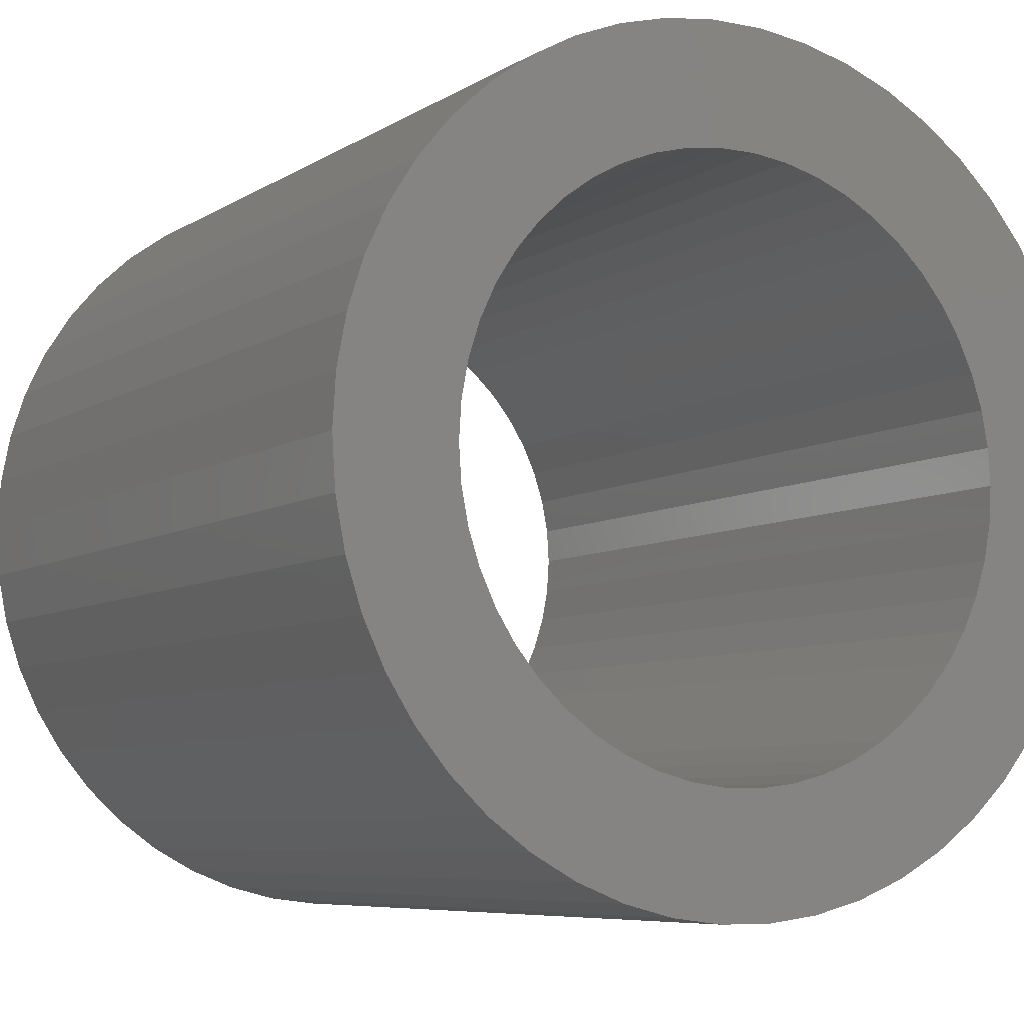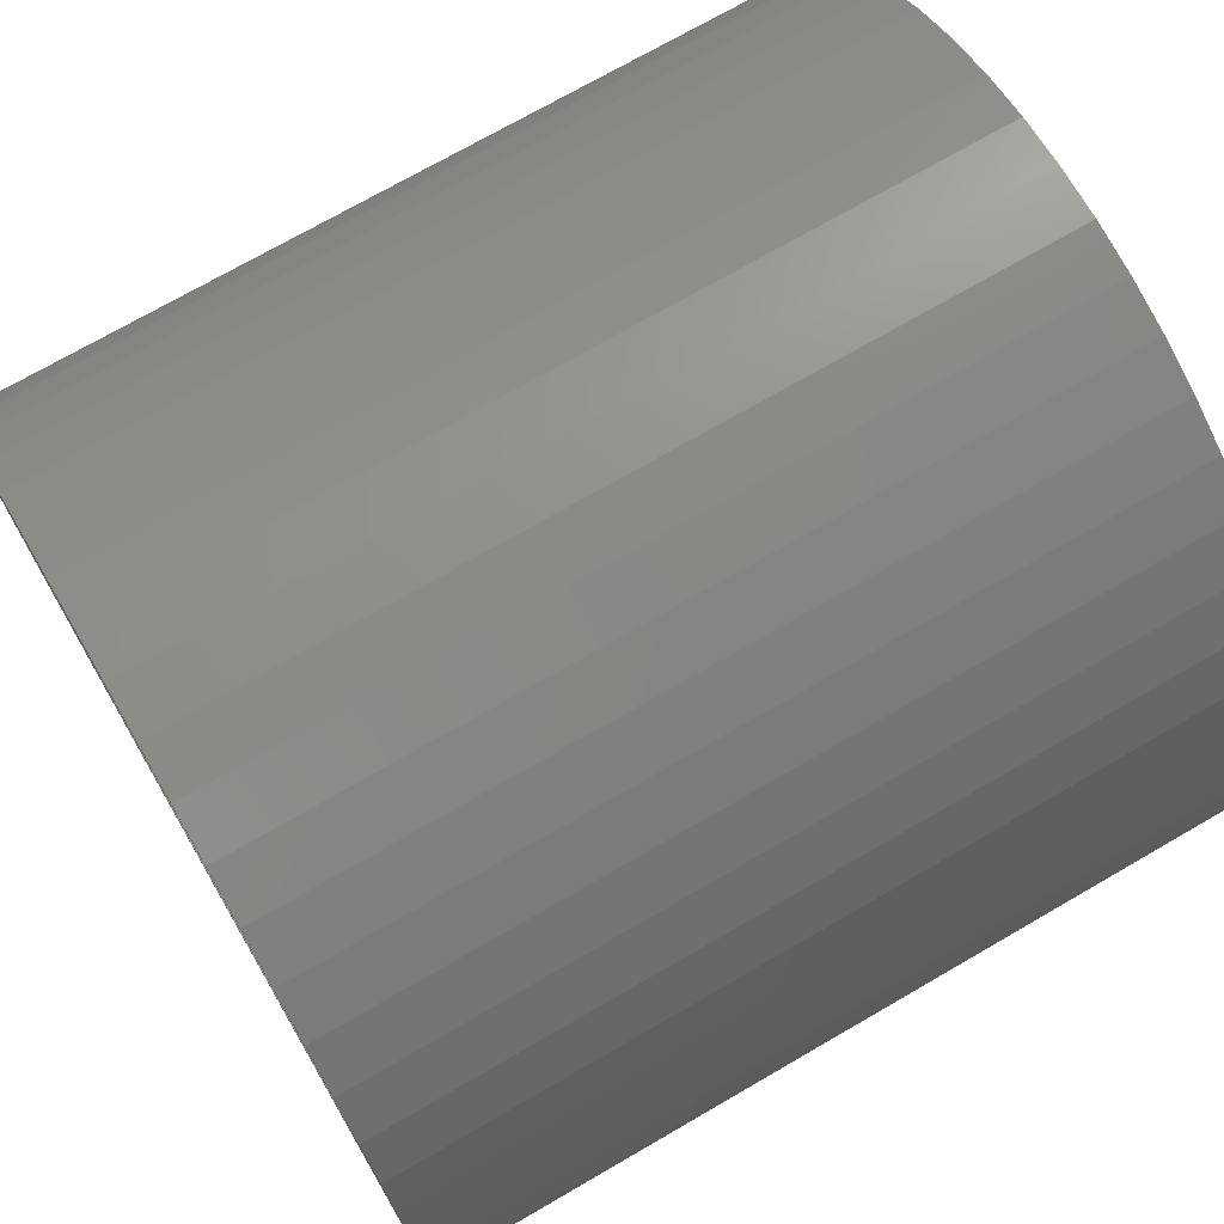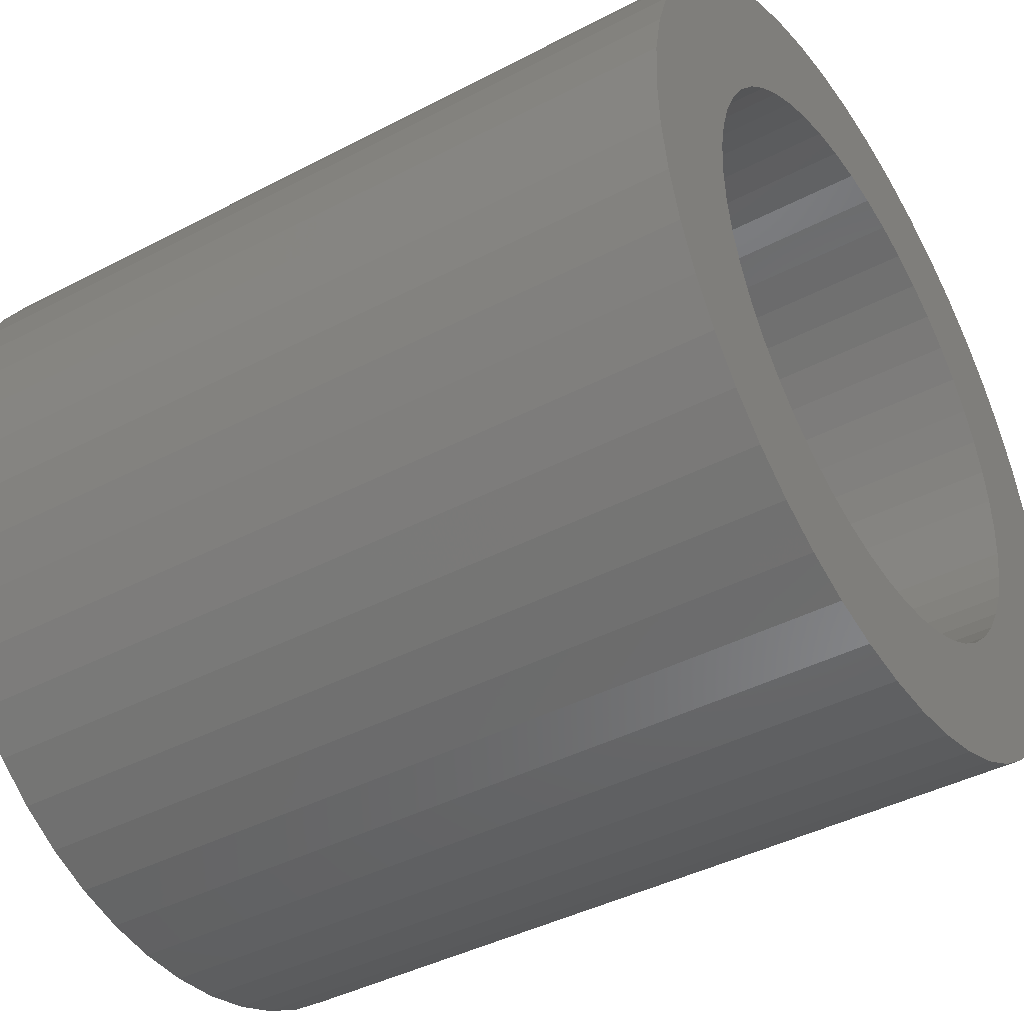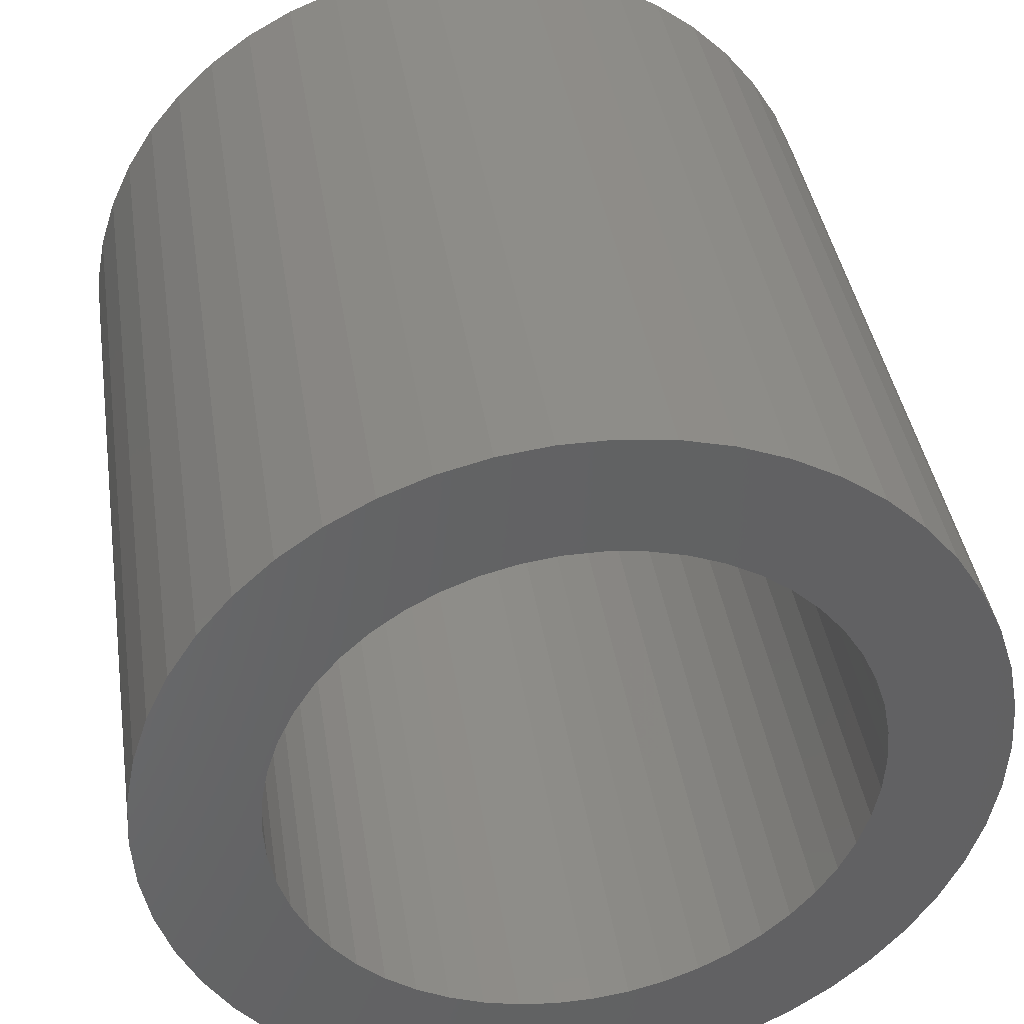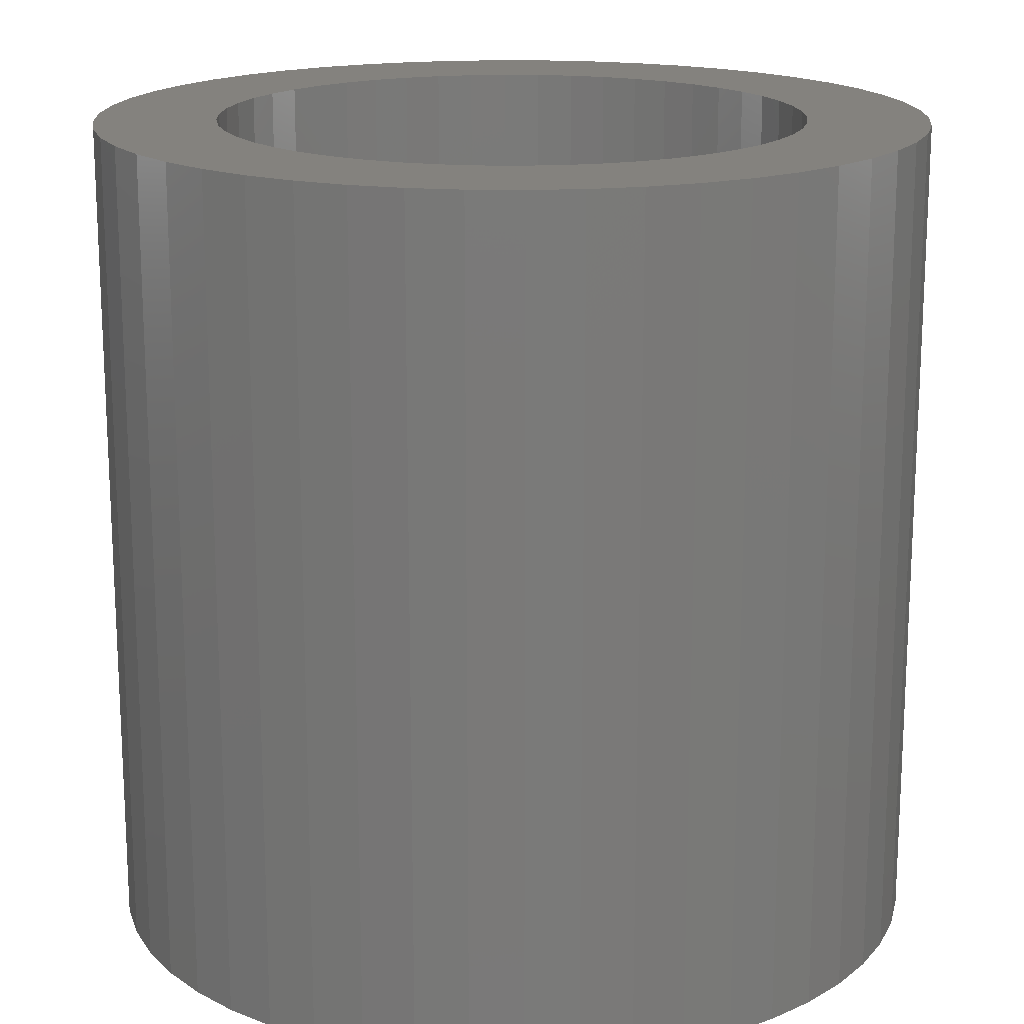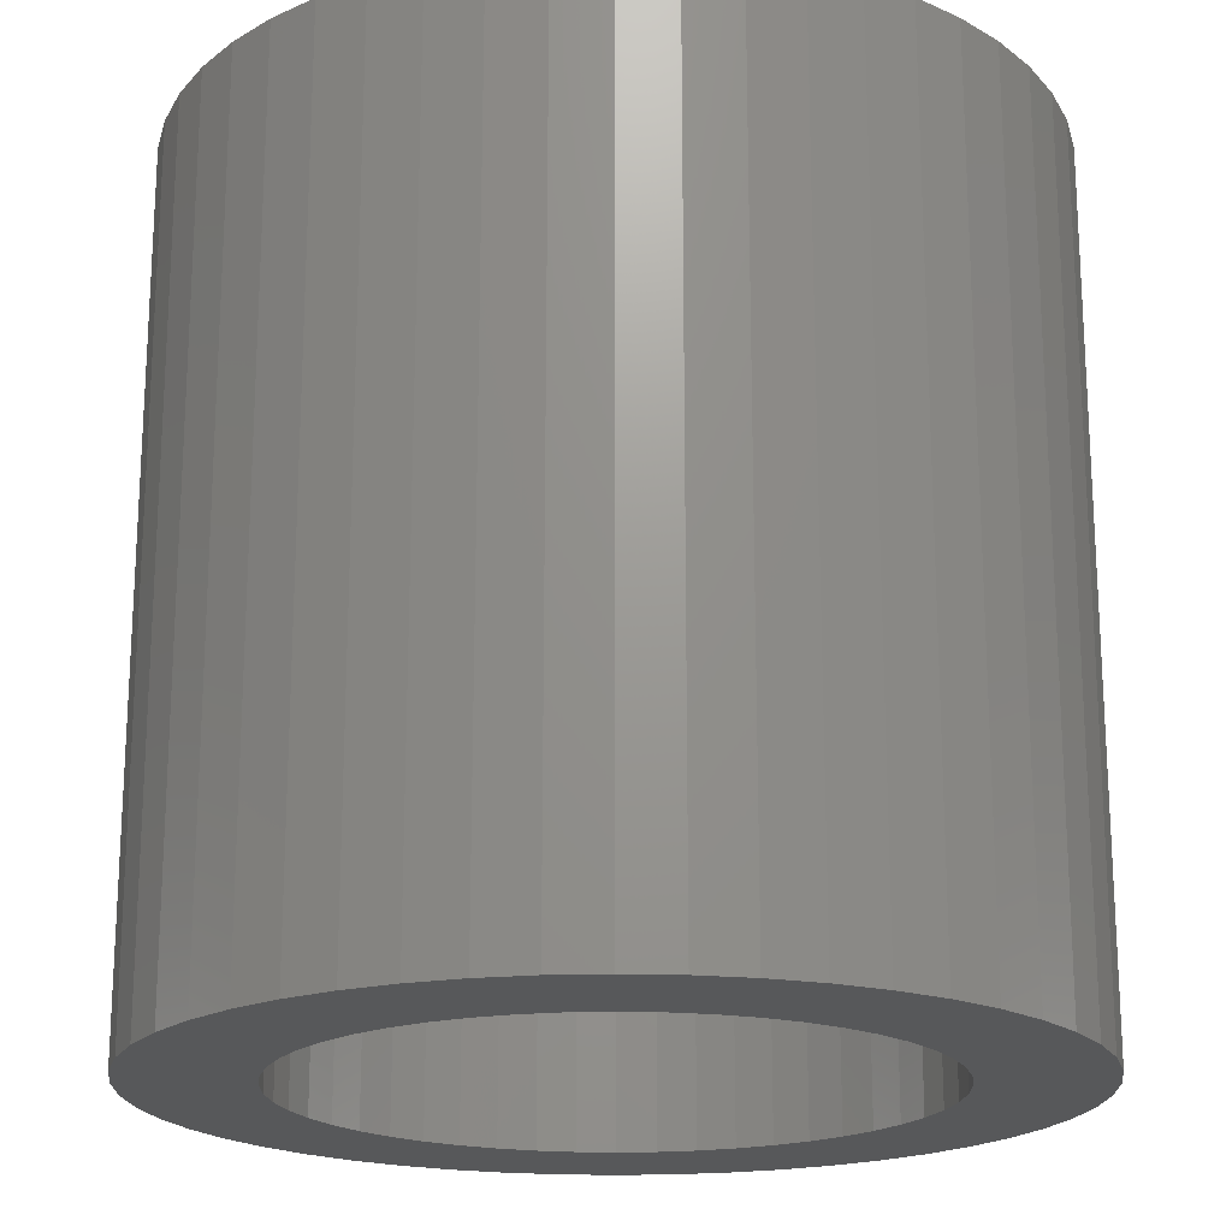
<metadata>
{"format":"stl","ext":"stl","renderer":"f3d","projection":"perspective","resolution":1024,"background":"white","views":[{"elev":-6.9,"azim":149.8,"up":"+Y"},{"elev":72.4,"azim":59.9,"up":"+Y"},{"elev":-41.6,"azim":-57.6,"up":"+Y"},{"elev":39.6,"azim":171.4,"up":"+Y"},{"elev":17.2,"azim":-120.4,"up":"+Z"},{"elev":-19.6,"azim":68.5,"up":"+Z"}]}
</metadata>
<code>
# stl→obj: 200 verts, 400 faces
v 6 0 6
v 5.953 0.752 -6
v 5.953 0.752 6
v 6 0 -6
v -6 0 -6
v -5.953 0.752 6
v -5.953 0.752 -6
v -6 0 6
v 0.3767 5.988 -6
v -0.3767 5.988 6
v 0.3767 5.988 6
v -0.3767 5.988 -6
v -0.3767 -5.988 -6
v 0.3767 -5.988 6
v -0.3767 -5.988 6
v 0.3767 -5.988 -6
v 4.374 4.107 -6
v 3.825 4.623 6
v 4.374 4.107 6
v 3.825 4.623 -6
v -3.825 4.623 -6
v -4.374 4.107 6
v -3.825 4.623 6
v -4.374 4.107 -6
v -1.854 5.706 -6
v -2.555 5.429 6
v -1.854 5.706 6
v -2.555 5.429 -6
v 5.579 2.209 6
v 5.258 2.891 -6
v 5.258 2.891 6
v 5.579 2.209 -6
v 5.811 1.492 -6
v 5.811 1.492 6
v 2.555 5.429 -6
v 1.854 5.706 6
v 2.555 5.429 6
v 1.854 5.706 -6
v 1.124 5.894 6
v 1.124 5.894 -6
v 3.215 5.066 -6
v 3.215 5.066 6
v -5.579 2.209 -6
v -5.258 2.891 6
v -5.258 2.891 -6
v -5.579 2.209 6
v -4.854 3.527 6
v -4.854 3.527 -6
v -5.811 1.492 -6
v -5.811 1.492 6
v -3.215 5.066 -6
v -3.215 5.066 6
v -1.124 5.894 6
v -1.124 5.894 -6
v 5.579 -2.209 6
v 5.811 -1.492 -6
v 5.811 -1.492 6
v 5.579 -2.209 -6
v 1.124 -5.894 6
v 1.124 -5.894 -6
v 4.854 3.527 6
v 4.854 3.527 -6
v 4.25 0 6
v 4.216 0.5327 6
v 5.953 -0.752 6
v 4.116 1.057 6
v 4.216 -0.5327 6
v 3.952 1.565 6
v 3.724 2.047 6
v 4.116 -1.057 6
v 3.438 2.498 6
v 3.952 -1.565 6
v 3.098 2.909 6
v 2.709 3.275 6
v 2.277 3.588 6
v 1.81 3.846 6
v 1.313 4.042 6
v 0.7964 4.175 6
v 0.2669 4.242 6
v -0.2669 4.242 6
v -0.7964 4.175 6
v -1.313 4.042 6
v -1.81 3.846 6
v -2.277 3.588 6
v -2.709 3.275 6
v -3.098 2.909 6
v -3.438 2.498 6
v -3.724 2.047 6
v -3.952 1.565 6
v 5.258 -2.891 6
v 3.724 -2.047 6
v 4.854 -3.527 6
v 3.438 -2.498 6
v 4.374 -4.107 6
v 3.098 -2.909 6
v 3.825 -4.623 6
v 2.709 -3.275 6
v 3.215 -5.066 6
v 2.277 -3.588 6
v 2.555 -5.429 6
v 1.81 -3.846 6
v 1.854 -5.706 6
v 1.313 -4.042 6
v 0.7964 -4.175 6
v 0.2669 -4.242 6
v -0.2669 -4.242 6
v -0.7964 -4.175 6
v -1.124 -5.894 6
v -1.313 -4.042 6
v -1.854 -5.706 6
v -1.81 -3.846 6
v -2.555 -5.429 6
v -2.277 -3.588 6
v -3.215 -5.066 6
v -2.709 -3.275 6
v -3.825 -4.623 6
v -3.098 -2.909 6
v -4.374 -4.107 6
v -3.438 -2.498 6
v -4.854 -3.527 6
v -3.724 -2.047 6
v -5.258 -2.891 6
v -3.952 -1.565 6
v -5.579 -2.209 6
v -4.116 -1.057 6
v -5.811 -1.492 6
v -4.216 -0.5327 6
v -5.953 -0.752 6
v -4.25 0 6
v -4.116 1.057 6
v -4.216 0.5327 6
v 3.825 -4.623 -6
v 4.374 -4.107 -6
v 5.953 -0.752 -6
v -2.555 -5.429 -6
v -1.854 -5.706 -6
v -4.854 -3.527 -6
v -5.258 -2.891 -6
v -5.579 -2.209 -6
v 4.25 0 -6
v 4.216 -0.5327 -6
v 4.116 -1.057 -6
v 4.216 0.5327 -6
v 3.952 -1.565 -6
v 5.258 -2.891 -6
v 3.724 -2.047 -6
v 4.854 -3.527 -6
v 4.116 1.057 -6
v 3.438 -2.498 -6
v 3.952 1.565 -6
v 3.098 -2.909 -6
v 2.709 -3.275 -6
v 3.215 -5.066 -6
v 2.277 -3.588 -6
v 2.555 -5.429 -6
v 1.81 -3.846 -6
v 1.854 -5.706 -6
v 1.313 -4.042 -6
v 0.7964 -4.175 -6
v 0.2669 -4.242 -6
v -0.2669 -4.242 -6
v -0.7964 -4.175 -6
v -1.124 -5.894 -6
v -1.313 -4.042 -6
v -1.81 -3.846 -6
v -2.277 -3.588 -6
v -3.215 -5.066 -6
v -2.709 -3.275 -6
v -3.825 -4.623 -6
v -3.098 -2.909 -6
v -4.374 -4.107 -6
v -3.438 -2.498 -6
v -3.724 -2.047 -6
v -3.952 -1.565 -6
v 3.724 2.047 -6
v 3.438 2.498 -6
v 3.098 2.909 -6
v 2.709 3.275 -6
v 2.277 3.588 -6
v 1.81 3.846 -6
v 1.313 4.042 -6
v 0.7964 4.175 -6
v 0.2669 4.242 -6
v -0.2669 4.242 -6
v -0.7964 4.175 -6
v -1.313 4.042 -6
v -1.81 3.846 -6
v -2.277 3.588 -6
v -2.709 3.275 -6
v -3.098 2.909 -6
v -3.438 2.498 -6
v -3.724 2.047 -6
v -3.952 1.565 -6
v -4.116 1.057 -6
v -4.216 0.5327 -6
v -4.25 0 -6
v -4.116 -1.057 -6
v -5.811 -1.492 -6
v -4.216 -0.5327 -6
v -5.953 -0.752 -6
f 1 2 3
f 2 1 4
f 5 6 7
f 6 5 8
f 9 10 11
f 10 9 12
f 13 14 15
f 14 13 16
f 17 18 19
f 18 17 20
f 21 22 23
f 22 21 24
f 25 26 27
f 26 25 28
f 29 30 31
f 30 29 32
f 3 33 34
f 33 3 2
f 35 36 37
f 36 35 38
f 38 39 36
f 39 38 40
f 41 37 42
f 37 41 35
f 43 44 45
f 44 43 46
f 45 47 48
f 47 45 44
f 49 46 43
f 46 49 50
f 51 23 52
f 23 51 21
f 12 53 10
f 53 12 54
f 55 56 57
f 56 55 58
f 16 59 14
f 59 16 60
f 34 32 29
f 32 34 33
f 61 17 19
f 17 61 62
f 31 62 61
f 62 31 30
f 40 11 39
f 11 40 9
f 20 42 18
f 42 20 41
f 48 22 24
f 22 48 47
f 7 50 49
f 50 7 6
f 63 1 3
f 64 3 34
f 1 63 65
f 66 34 29
f 67 65 63
f 68 29 31
f 65 67 57
f 69 31 61
f 70 57 67
f 71 61 19
f 57 70 55
f 72 55 70
f 3 64 63
f 34 66 64
f 29 68 66
f 73 19 18
f 31 69 68
f 61 71 69
f 74 18 42
f 19 73 71
f 18 74 73
f 75 42 37
f 42 75 74
f 76 37 36
f 37 76 75
f 36 77 76
f 39 77 36
f 39 78 77
f 11 78 39
f 11 79 78
f 11 80 79
f 10 80 11
f 10 81 80
f 53 81 10
f 53 82 81
f 27 82 53
f 82 27 83
f 26 83 27
f 83 26 84
f 52 84 26
f 84 52 85
f 23 85 52
f 85 23 86
f 22 86 23
f 86 22 87
f 47 87 22
f 87 47 88
f 44 88 47
f 46 89 44
f 88 44 89
f 55 72 90
f 91 90 72
f 90 91 92
f 93 92 91
f 92 93 94
f 95 94 93
f 94 95 96
f 97 96 95
f 96 97 98
f 99 98 97
f 98 99 100
f 101 100 99
f 100 101 102
f 103 102 101
f 103 59 102
f 104 59 103
f 104 14 59
f 105 14 104
f 106 14 105
f 106 15 14
f 107 15 106
f 107 108 15
f 109 108 107
f 110 109 111
f 109 110 108
f 112 111 113
f 111 112 110
f 114 113 115
f 116 115 117
f 113 114 112
f 118 117 119
f 120 119 121
f 115 116 114
f 122 121 123
f 124 123 125
f 126 125 127
f 117 118 116
f 128 127 129
f 89 46 130
f 50 130 46
f 119 120 118
f 130 50 131
f 121 122 120
f 6 131 50
f 123 124 122
f 131 6 129
f 125 126 124
f 8 129 6
f 127 128 126
f 129 8 128
f 28 52 26
f 52 28 51
f 132 94 96
f 94 132 133
f 57 134 65
f 134 57 56
f 135 110 112
f 110 135 136
f 137 122 138
f 122 137 120
f 138 124 139
f 124 138 122
f 140 4 134
f 141 134 56
f 4 140 2
f 142 56 58
f 143 2 140
f 144 58 145
f 2 143 33
f 146 145 147
f 148 33 143
f 149 147 133
f 33 148 32
f 150 32 148
f 134 141 140
f 56 142 141
f 58 144 142
f 151 133 132
f 145 146 144
f 147 149 146
f 152 132 153
f 133 151 149
f 132 152 151
f 154 153 155
f 153 154 152
f 156 155 157
f 155 156 154
f 157 158 156
f 60 158 157
f 60 159 158
f 16 159 60
f 16 160 159
f 16 161 160
f 13 161 16
f 13 162 161
f 163 162 13
f 163 164 162
f 136 164 163
f 164 136 165
f 135 165 136
f 165 135 166
f 167 166 135
f 166 167 168
f 169 168 167
f 168 169 170
f 171 170 169
f 170 171 172
f 137 172 171
f 172 137 173
f 138 173 137
f 139 174 138
f 173 138 174
f 32 150 30
f 175 30 150
f 30 175 62
f 176 62 175
f 62 176 17
f 177 17 176
f 17 177 20
f 178 20 177
f 20 178 41
f 179 41 178
f 41 179 35
f 180 35 179
f 35 180 38
f 181 38 180
f 181 40 38
f 182 40 181
f 182 9 40
f 183 9 182
f 184 9 183
f 184 12 9
f 185 12 184
f 185 54 12
f 186 54 185
f 25 186 187
f 186 25 54
f 28 187 188
f 187 28 25
f 51 188 189
f 21 189 190
f 188 51 28
f 24 190 191
f 48 191 192
f 189 21 51
f 45 192 193
f 43 193 194
f 49 194 195
f 190 24 21
f 7 195 196
f 174 139 197
f 198 197 139
f 191 48 24
f 197 198 199
f 192 45 48
f 200 199 198
f 193 43 45
f 199 200 196
f 194 49 43
f 5 196 200
f 195 7 49
f 196 5 7
f 157 100 102
f 100 157 155
f 54 27 53
f 27 54 25
f 155 98 100
f 98 155 153
f 90 58 55
f 58 90 145
f 94 147 92
f 147 94 133
f 65 4 1
f 4 65 134
f 139 126 198
f 126 139 124
f 60 102 59
f 102 60 157
f 153 96 98
f 96 153 132
f 92 145 90
f 145 92 147
f 163 15 108
f 15 163 13
f 171 116 118
f 116 171 169
f 136 108 110
f 108 136 163
f 171 120 137
f 120 171 118
f 198 128 200
f 128 198 126
f 200 8 5
f 8 200 128
f 167 112 114
f 112 167 135
f 169 114 116
f 114 169 167
f 140 64 143
f 64 140 63
f 129 195 131
f 195 129 196
f 184 79 80
f 79 184 183
f 178 73 74
f 73 178 177
f 190 85 86
f 85 190 189
f 187 82 83
f 82 187 186
f 150 69 175
f 69 150 68
f 143 66 148
f 66 143 64
f 175 71 176
f 71 175 69
f 181 76 77
f 76 181 180
f 182 77 78
f 77 182 181
f 179 74 75
f 74 179 178
f 89 192 88
f 192 89 193
f 88 191 87
f 191 88 192
f 130 193 89
f 193 130 194
f 188 83 84
f 83 188 187
f 185 80 81
f 80 185 184
f 149 91 146
f 91 149 93
f 141 63 140
f 63 141 67
f 162 109 107
f 109 162 164
f 121 174 123
f 174 121 173
f 159 105 104
f 105 159 160
f 148 68 150
f 68 148 66
f 176 73 177
f 73 176 71
f 183 78 79
f 78 183 182
f 180 75 76
f 75 180 179
f 87 190 86
f 190 87 191
f 131 194 130
f 194 131 195
f 189 84 85
f 84 189 188
f 186 81 82
f 81 186 185
f 152 99 97
f 99 152 154
f 142 67 141
f 67 142 70
f 161 107 106
f 107 161 162
f 119 173 121
f 173 119 172
f 123 197 125
f 197 123 174
f 154 101 99
f 101 154 156
f 144 70 142
f 70 144 72
f 146 72 144
f 72 146 91
f 164 111 109
f 111 164 165
f 117 172 119
f 172 117 170
f 127 196 129
f 196 127 199
f 125 199 127
f 199 125 197
f 151 97 95
f 97 151 152
f 151 93 149
f 93 151 95
f 160 106 105
f 106 160 161
f 165 113 111
f 113 165 166
f 168 117 115
f 117 168 170
f 158 104 103
f 104 158 159
f 156 103 101
f 103 156 158
f 166 115 113
f 115 166 168

</code>
